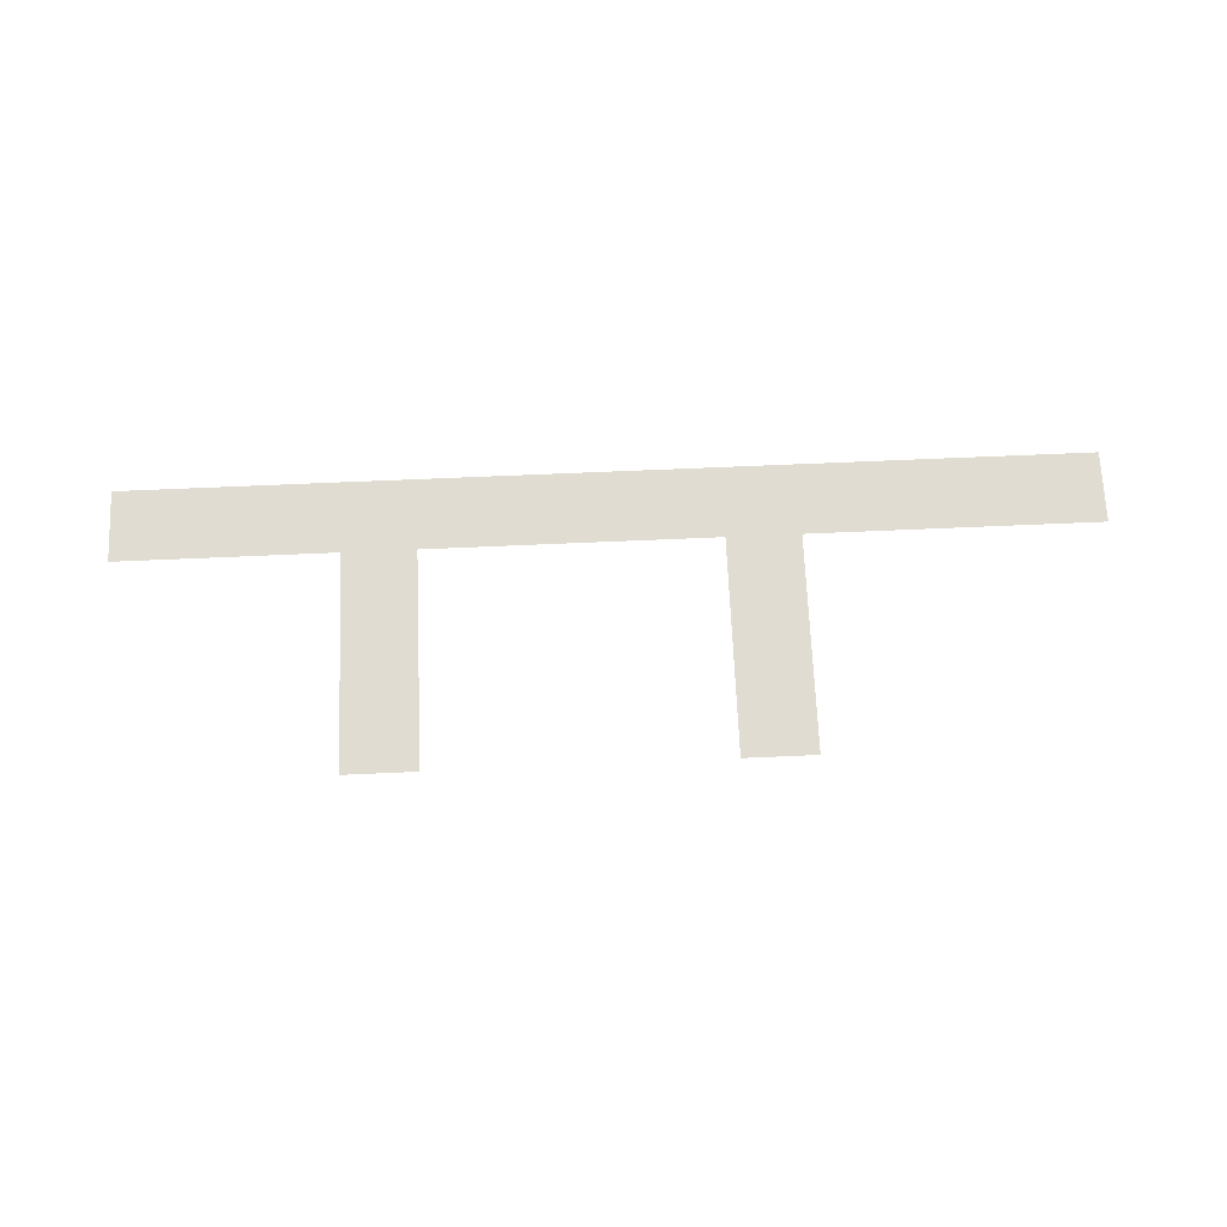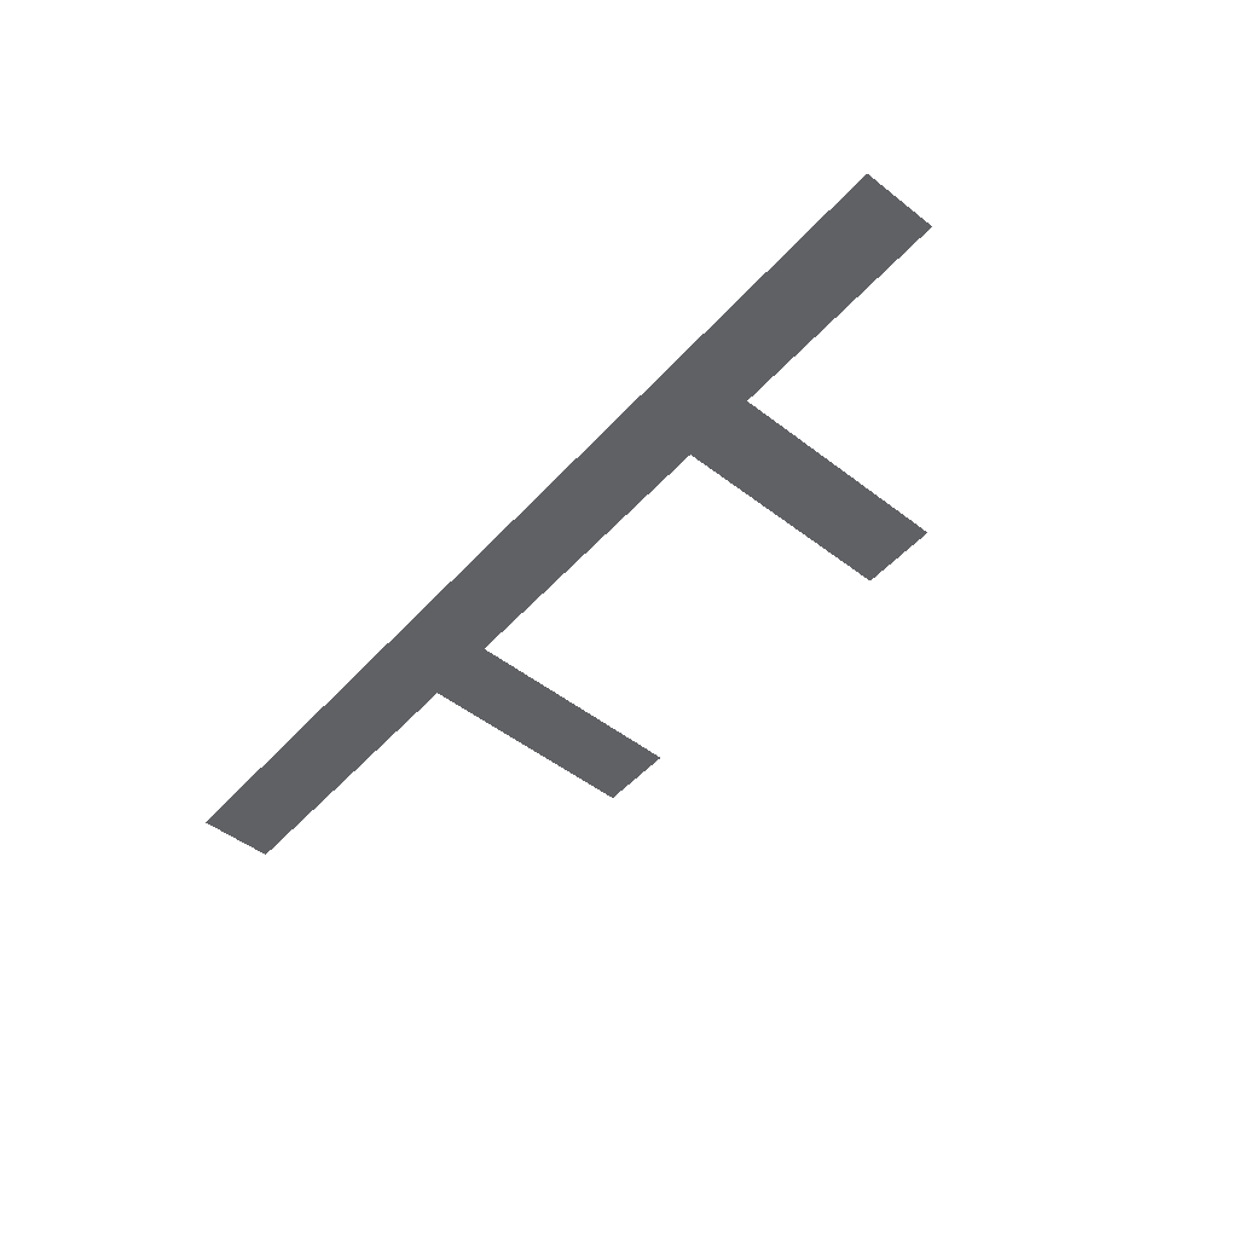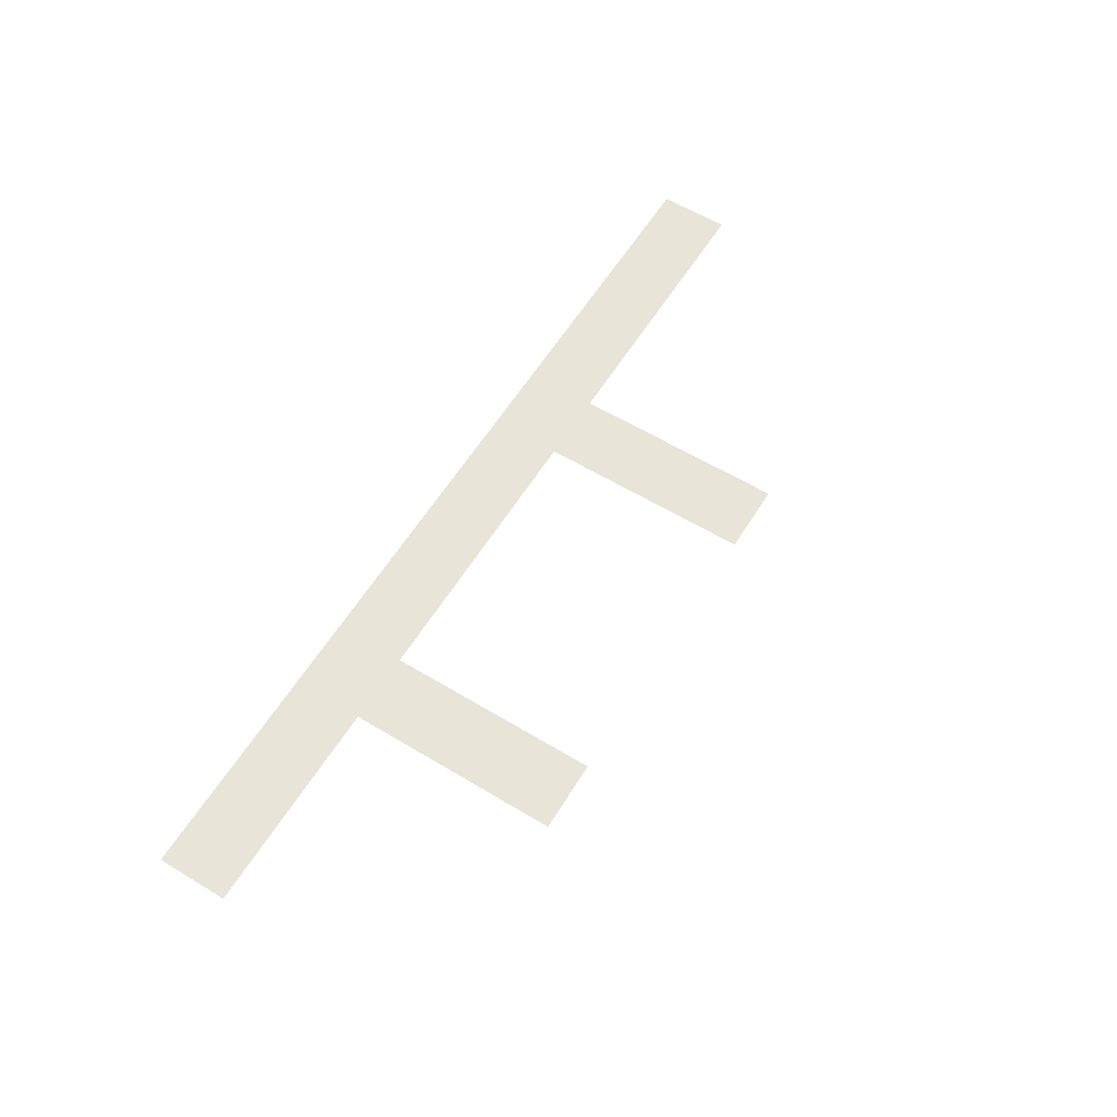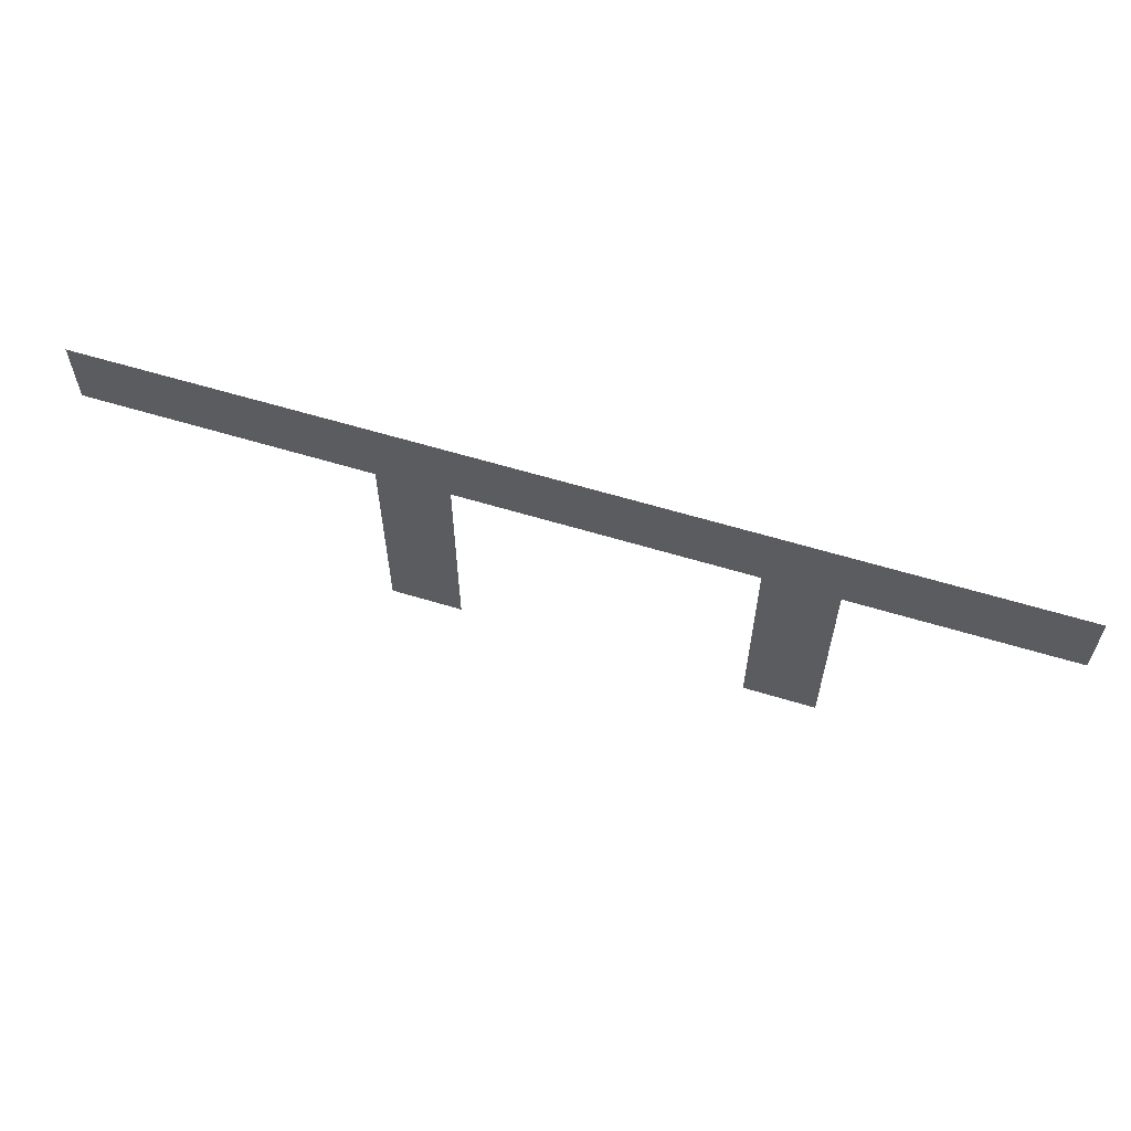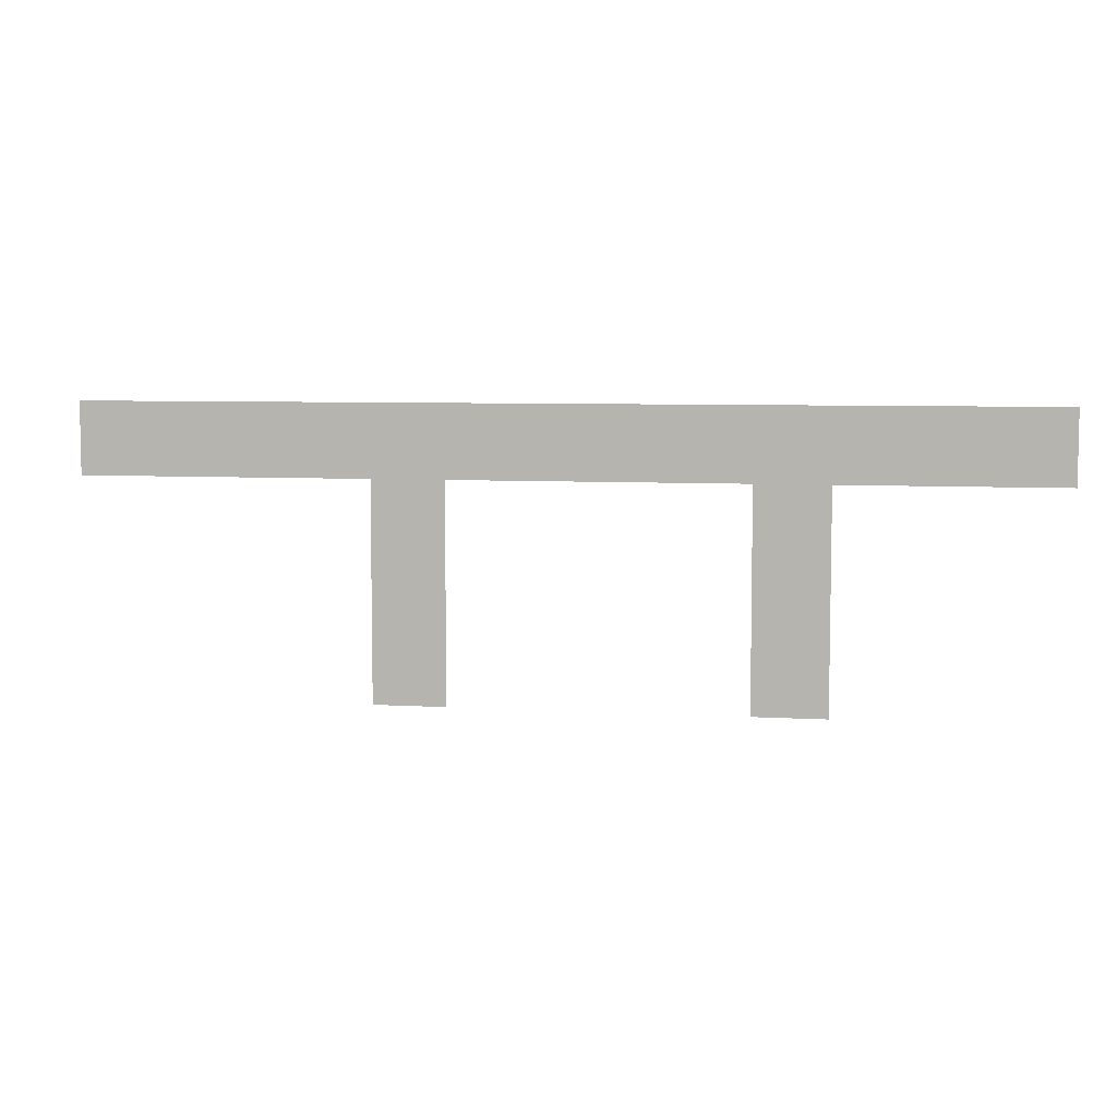
<metadata>
{"format":"obj","ext":"obj","renderer":"f3d","projection":"perspective","resolution":1024,"background":"white","views":[{"elev":69.0,"azim":-2.5,"up":"+Z"},{"elev":-50.0,"azim":-130.2,"up":"+Z"},{"elev":59.9,"azim":-58.3,"up":"+Z"},{"elev":60.2,"azim":-162.6,"up":"+Y"},{"elev":6.5,"azim":-170.2,"up":"+Y"}]}
</metadata>
<code>
v 0 -48 0
v -16 -48 0
v -16 -32 0
v 0 -32 0
v -16 -48 0
v -32 -48 0
v -32 -32 0
v -16 -32 0
v -32 -48 0
v -48 -48 0
v -48 -32 0
v -32 -32 0
v -48 -48 0
v -64 -48 0
v -64 -32 0
v -48 -32 0
v -64 -48 0
v -80 -48 0
v -80 -32 0
v -64 -32 0
v -80 -48 0
v -96 -48 0
v -96 -32 0
v -80 -32 0
v -96 -48 0
v -112 -48 0
v -112 -32 0
v -96 -32 0
v -112 -48 0
v -128 -48 0
v -128 -32 0
v -112 -32 0
v -128 -48 0
v -144 -48 0
v -144 -32 0
v -128 -32 0
v -144 -48 0
v -160 -48 0
v -160 -32 0
v -144 -32 0
v -160 -48 0
v -176 -48 0
v -176 -32 0
v -160 -32 0
v -176 -48 0
v -192 -48 0
v -192 -32 0
v -176 -32 0
v -192 -48 0
v -208 -48 0
v -208 -32 0
v -192 -32 0
v -64 -64 0
v -80 -64 0
v -80 -48 0
v -64 -48 0
v -144 -64 0
v -160 -64 0
v -160 -48 0
v -144 -48 0
v -64 -80 0
v -80 -80 0
v -80 -64 0
v -64 -64 0
v -144 -80 0
v -160 -80 0
v -160 -64 0
v -144 -64 0
v -64 -96 0
v -80 -96 0
v -80 -80 0
v -64 -80 0
v -144 -96 0
v -160 -96 0
v -160 -80 0
v -144 -80 0
g Map1_mesh_0339
f 1 2 3 4
f 5 6 7 8
f 9 10 11 12
f 13 14 15 16
f 17 18 19 20
f 21 22 23 24
f 25 26 27 28
f 29 30 31 32
f 33 34 35 36
f 37 38 39 40
f 41 42 43 44
f 45 46 47 48
f 49 50 51 52
f 53 54 55 56
f 57 58 59 60
f 61 62 63 64
f 65 66 67 68
f 69 70 71 72
f 73 74 75 76

</code>
